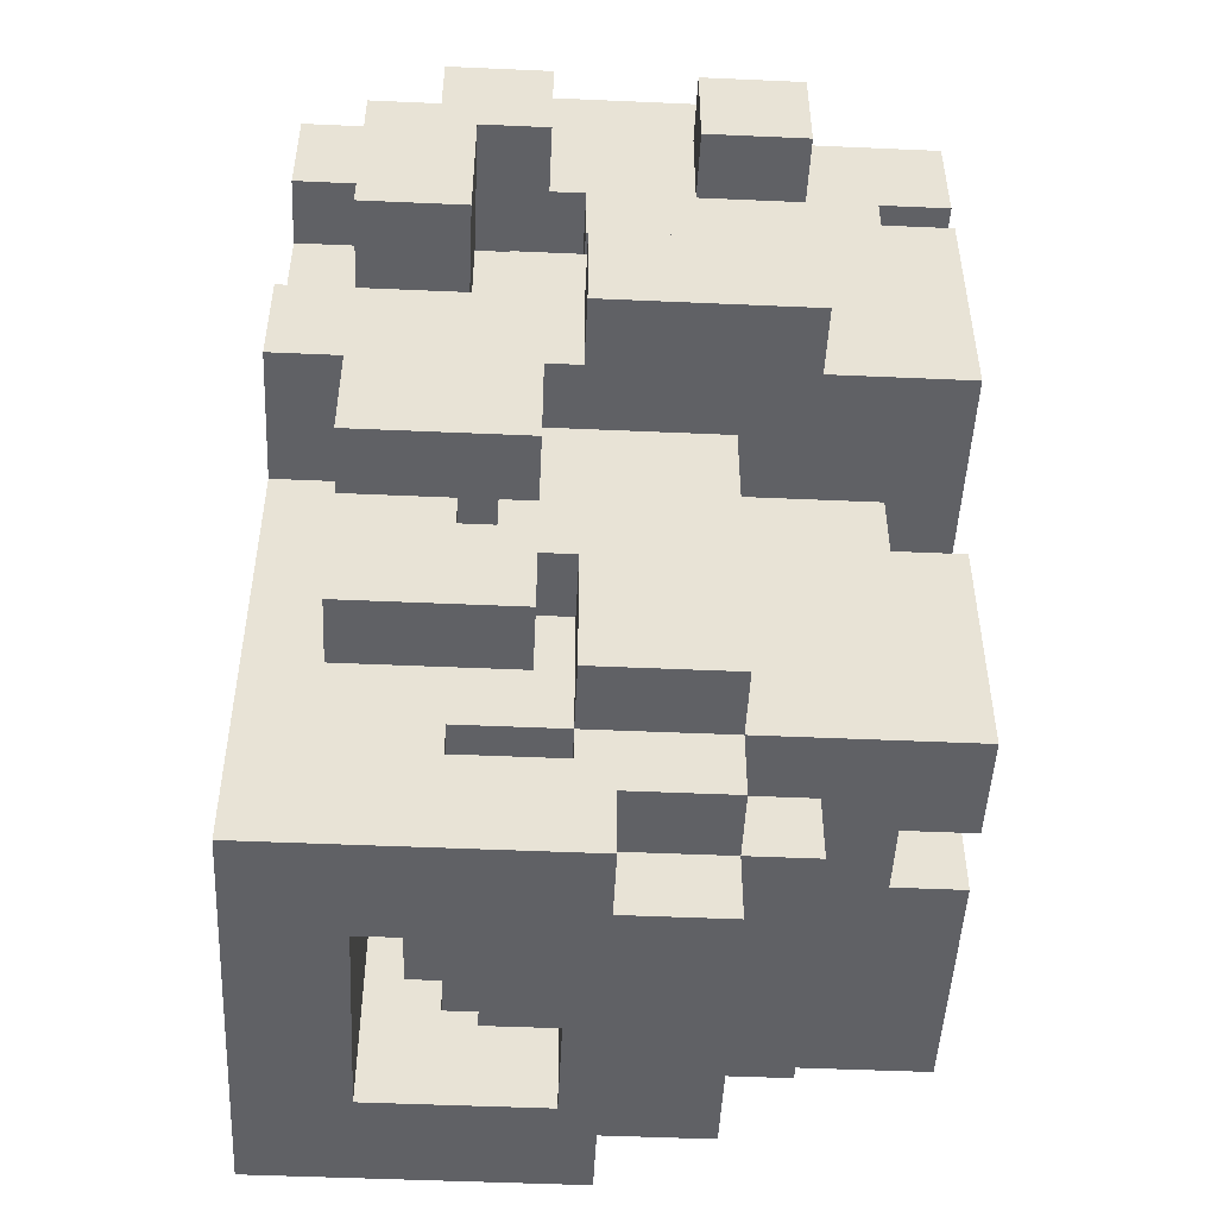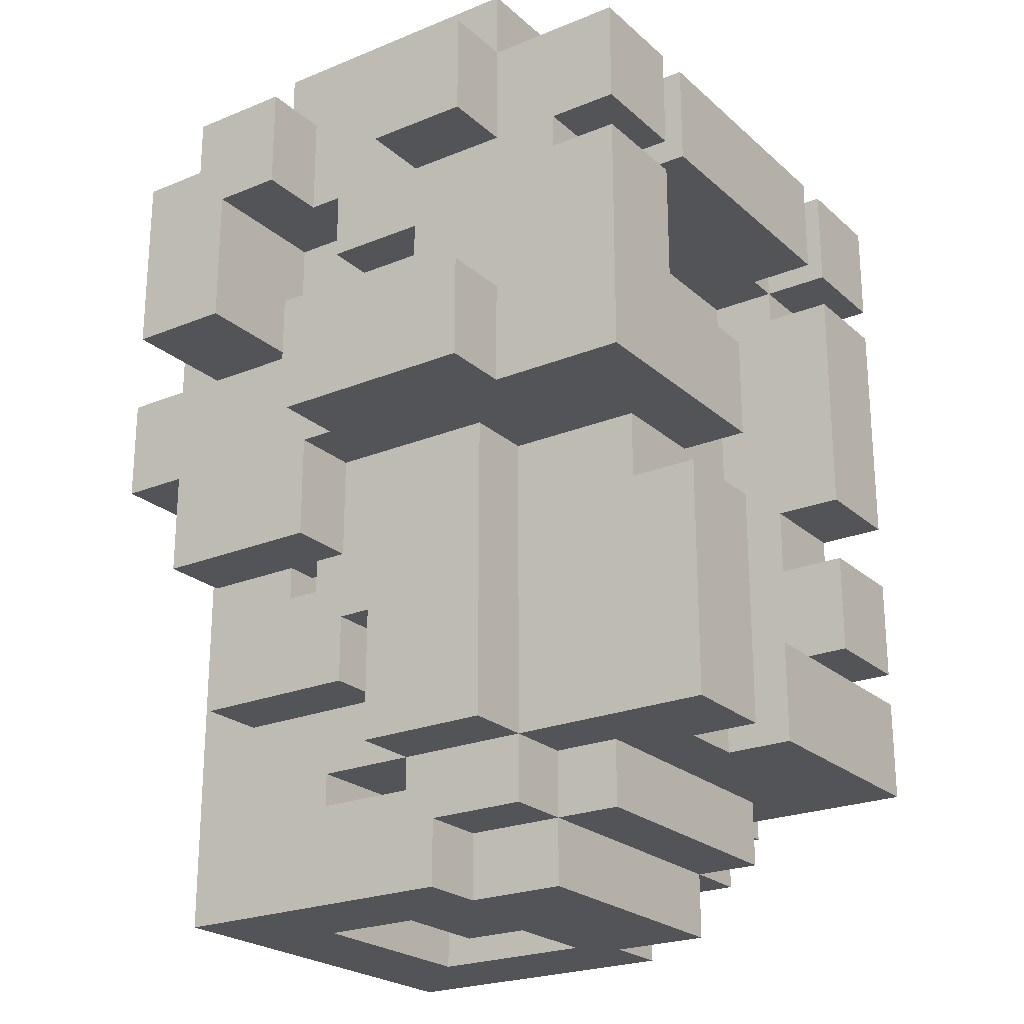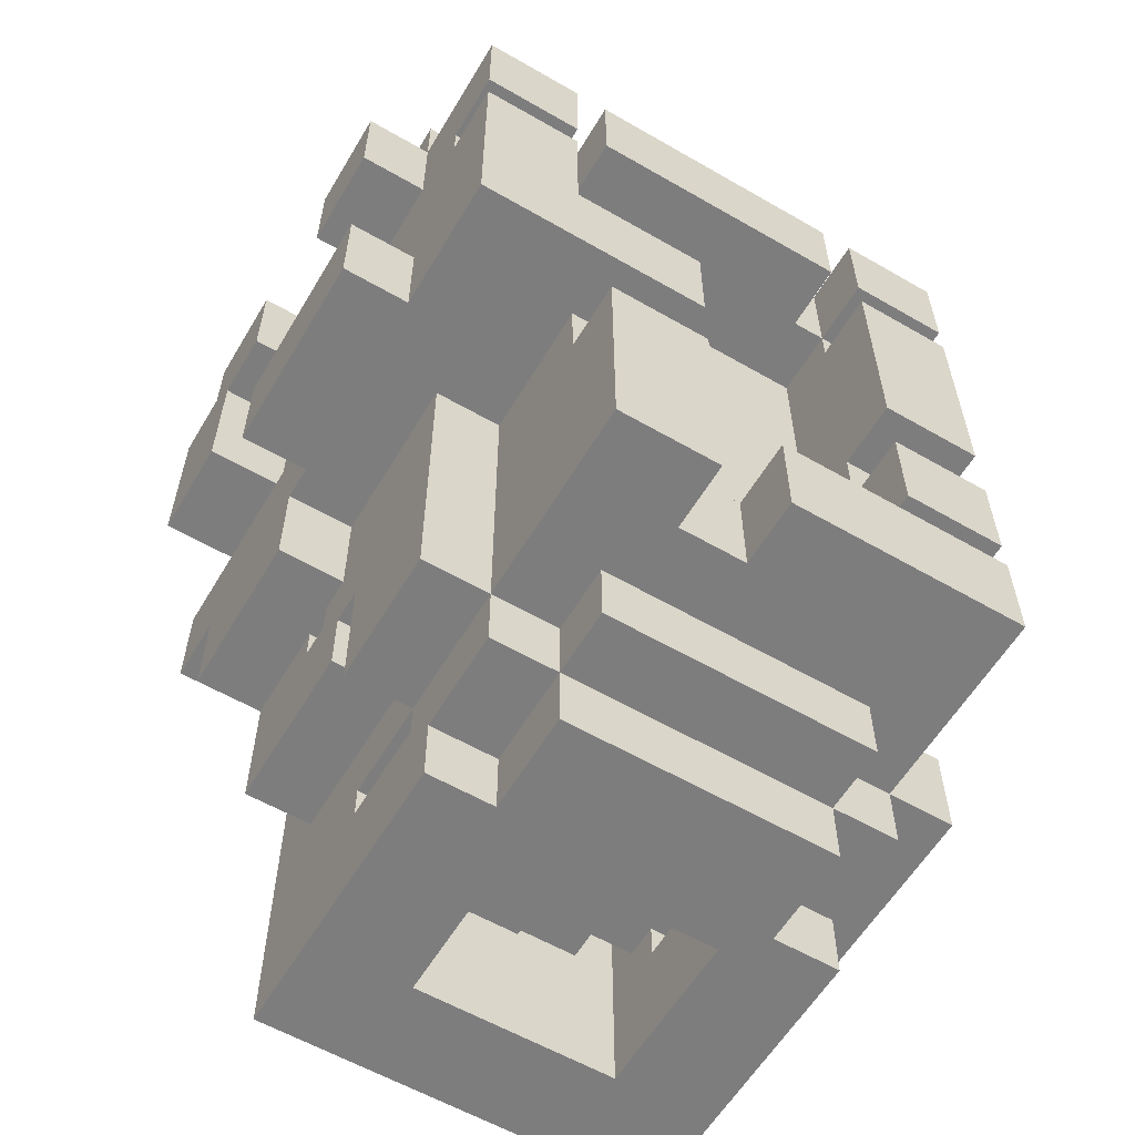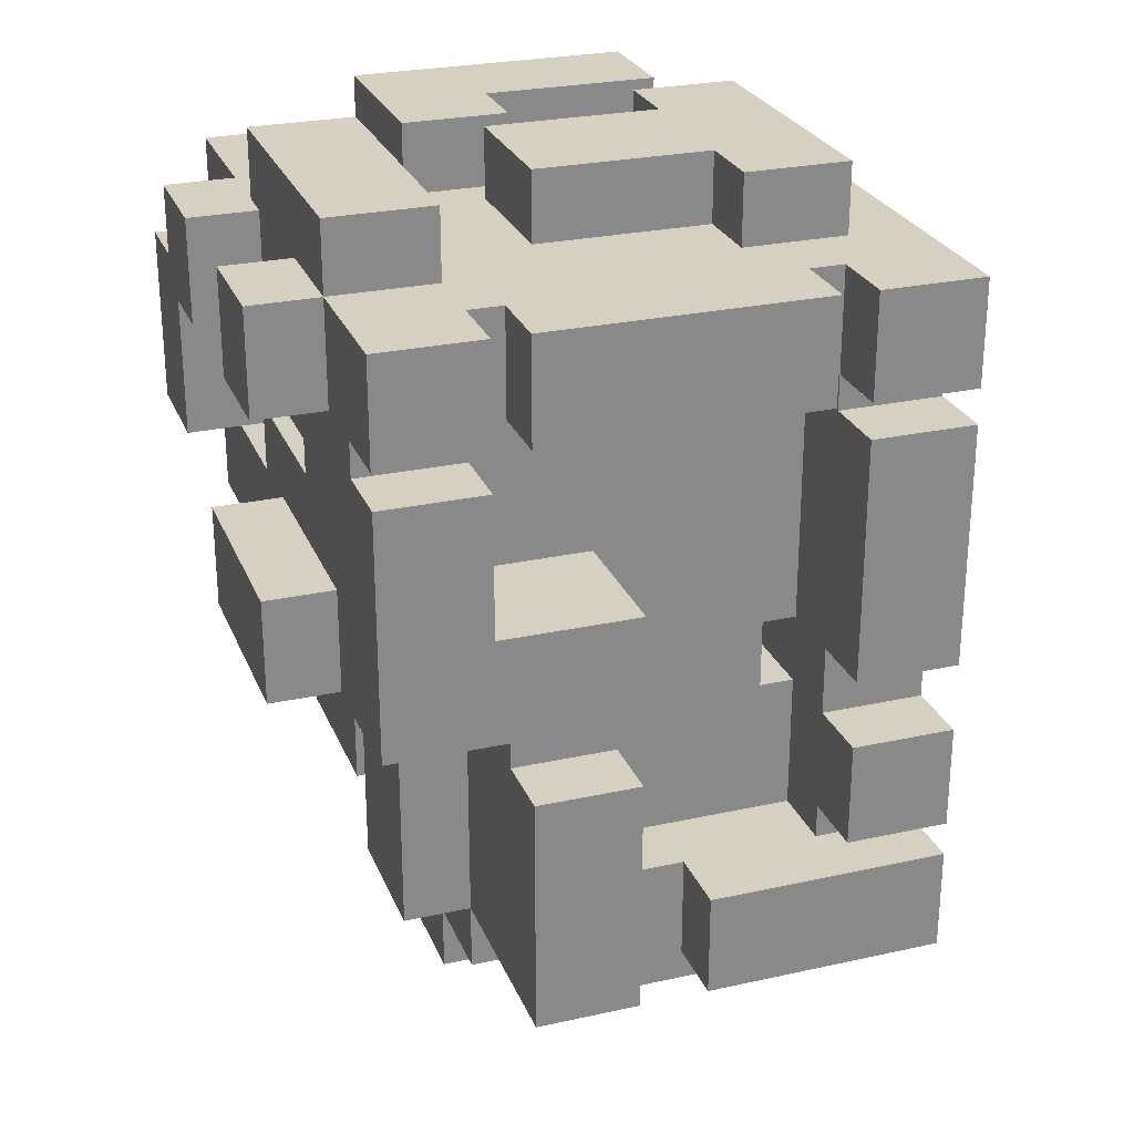
<metadata>
{"format":"obj","ext":"obj","renderer":"f3d","projection":"perspective","resolution":1024,"background":"white","views":[{"elev":-49.2,"azim":87.2,"up":"+Z"},{"elev":-23.3,"azim":124.7,"up":"+Z"},{"elev":-59.1,"azim":149.3,"up":"+Z"},{"elev":26.5,"azim":160.9,"up":"+Z"}]}
</metadata>
<code>
o housesmall2_20x18x26_255_colors.Merged
v 0.75 8.75 1.25
v 0.75 7.75 -0.25
v 0.75 6.75 1.25
v 0.75 7.75 -1.25
v 0.75 8.75 -0.25
v 0.75 6.75 -3.25
v 0.75 7.75 -3.25
v 0.75 8.75 -1.25
v 0.75 8.75 -4.75
v 0.75 7.75 -4.75
v 0.75 5.25 -4.75
v 0.75 3.75 -5.25
v 0.75 3.75 -4.75
v 0.75 5.25 -5.25
v 0.75 3.75 -3.75
v 0.75 2.25 -4.75
v 0.75 2.25 -3.75
v 0.75 3.25 6.25
v 0.75 2.25 5.25
v 0.75 2.25 6.25
v 0.75 3.25 5.25
v 0.75 2.25 -5.25
v 0.75 2.75 -5.25
v 0.75 2.75 -6.75
v 0.75 1.25 -6.75
v 0.75 1.25 -4.75
v -0.75 5.25 -3.75
v -0.75 3.75 -4.75
v -0.75 3.75 -3.75
v -0.75 5.25 -4.75
v -0.75 3.75 -5.25
v -0.75 2.75 -6.75
v -0.75 2.75 -5.25
v -0.75 3.75 -6.75
v -0.75 2.25 -3.75
v -0.75 1.25 -4.75
v -0.75 1.25 -3.75
v -0.75 2.25 -4.75
v -1.75 8.75 5.25
v -1.75 7.75 3.75
v -1.75 7.75 5.25
v -1.75 8.75 3.75
v -1.75 6.75 -0.25
v -1.75 1.25 -1.25
v -1.75 1.25 -0.25
v -1.75 6.75 -1.25
v -1.75 2.25 6.25
v -1.75 0.75 5.25
v -1.75 0.75 6.25
v -1.75 2.25 5.25
v 2.75 8.75 5.25
v 2.75 7.75 3.75
v 2.75 7.75 5.25
v 2.75 8.75 3.75
v 2.75 7.75 3.25
v 2.75 8.75 3.25
v 2.75 8.75 1.25
v 2.75 6.75 1.25
v 2.75 6.75 3.75
v 2.75 6.75 6.25
v 2.75 2.75 5.25
v 2.75 2.75 6.25
v 2.75 6.75 5.25
v 2.75 2.75 -0.25
v 2.75 2.25 -1.75
v 2.75 2.25 -0.25
v 2.75 2.75 -1.75
v -2.75 6.75 6.25
v -2.75 2.75 5.25
v -2.75 2.75 6.25
v -2.75 6.75 5.25
v -2.75 6.75 -4.75
v -2.75 5.75 -5.75
v -2.75 5.75 -4.75
v -2.75 6.75 -5.75
v -2.75 4.25 -6.75
v -2.75 4.25 -5.75
v -2.75 5.75 -6.75
v -3.75 8.75 5.25
v -3.75 2.25 4.25
v -3.75 -0.25 5.25
v -3.75 0.75 4.25
v -3.75 5.75 3.25
v -3.75 0.75 1.75
v -3.75 7.75 3.75
v -3.75 3.75 3.25
v -3.75 0.75 0.25
v -3.75 7.75 3.25
v -3.75 8.75 3.75
v -3.75 2.25 1.75
v -3.75 -0.25 -6.75
v -3.75 5.75 0.75
v -3.75 3.75 0.75
v -3.75 0.75 -2.75
v -3.75 7.75 -0.25
v -3.75 4.25 0.25
v -3.75 2.25 -4.75
v -3.75 8.75 3.25
v -3.75 7.75 -1.25
v -3.75 2.25 -2.75
v -3.75 2.25 -5.25
v -3.75 8.75 -0.25
v -3.75 4.25 -1.75
v -3.75 2.75 -4.75
v -3.75 4.25 -6.75
v -3.75 5.75 -3.25
v -3.75 2.75 -2.25
v -3.75 3.75 -5.25
v -3.75 4.25 -2.25
v -3.75 7.75 -2.75
v -3.75 2.25 -1.75
v -3.75 4.25 -5.75
v -3.75 4.25 -3.25
v -3.75 7.75 -3.25
v -3.75 8.75 -1.25
v -3.75 3.75 -4.75
v -3.75 5.75 -4.75
v -3.75 8.75 -2.75
v -3.75 8.75 -4.75
v -3.75 5.75 -5.75
v -3.75 8.75 -3.25
v -4.75 5.75 3.25
v -4.75 3.75 0.75
v -4.75 3.75 3.25
v -4.75 5.75 0.75
v -4.75 4.25 -3.25
v -4.75 5.75 -3.25
v -4.75 5.75 -4.75
v -4.75 2.75 -4.75
v -4.75 2.75 -2.25
v -4.75 4.25 -2.25
v -4.75 4.25 0.25
v -4.75 2.25 -1.75
v -4.75 0.75 0.25
v -4.75 0.75 -2.75
v -4.75 4.25 -1.75
v -4.75 2.25 -2.75
v -4.75 2.25 4.25
v -4.75 0.75 1.75
v -4.75 0.75 4.25
v -4.75 2.25 1.75
v -0.25 8.75 -3.25
v -0.25 7.75 -4.75
v -0.25 7.75 -3.25
v -0.25 8.75 -4.75
v 1.25 6.75 -4.75
v 1.25 5.75 -5.75
v 1.25 5.75 -4.75
v 1.25 6.75 -5.75
v 1.25 4.25 -6.75
v 1.25 4.25 -5.75
v 1.25 5.75 -6.75
v 1.25 5.75 6.25
v 1.25 3.75 5.25
v 1.25 3.75 6.25
v 1.25 5.75 5.25
v 2.25 8.75 5.25
v 2.25 7.75 3.75
v 2.25 7.75 5.25
v 2.25 8.75 3.75
v 2.25 7.75 -1.25
v 2.25 8.75 -1.25
v 2.25 8.75 -4.75
v 2.25 5.75 -4.75
v 2.25 5.75 -0.25
v 2.25 7.75 -0.25
v 2.25 4.25 -5.75
v 2.25 3.75 -4.75
v 2.25 3.75 -5.25
v 2.25 5.75 -5.75
v 2.25 4.25 -6.75
v 2.25 2.25 -5.25
v 2.25 -0.25 -6.75
v 2.25 0.75 -3.75
v 2.25 2.25 -4.75
v 2.25 -0.25 -0.25
v 2.25 3.25 -3.75
v 2.25 0.75 -0.25
v 2.25 3.75 -2.75
v 2.25 3.25 -2.75
v 2.25 3.25 6.25
v 2.25 0.75 5.25
v 2.25 0.75 6.25
v 2.25 3.25 5.25
v 2.25 2.75 -0.25
v 2.25 2.25 -2.25
v 2.25 2.25 -0.25
v 2.25 2.75 -2.25
v -1.25 6.75 6.25
v -1.25 5.75 5.25
v -1.25 5.75 6.25
v -1.25 6.75 5.25
v -1.25 5.25 -3.75
v -1.25 1.75 -4.75
v -1.25 1.75 -3.75
v -1.25 5.25 -4.75
v -1.25 3.75 6.25
v -1.25 2.75 5.25
v -1.25 2.75 6.25
v -1.25 3.75 5.25
v -2.25 8.75 5.25
v -2.25 7.75 3.75
v -2.25 7.75 5.25
v -2.25 8.75 3.75
v -2.25 8.75 3.25
v -2.25 7.75 -0.25
v -2.25 7.75 3.25
v -2.25 6.75 -0.25
v -2.25 8.75 -0.25
v -2.25 6.75 -1.25
v -2.25 6.75 3.75
v -2.25 1.25 -1.25
v -2.25 7.75 -1.25
v -2.25 1.25 -0.25
v -2.25 7.75 -2.75
v -2.25 8.75 -1.25
v -2.25 6.75 -3.25
v -2.25 8.75 -2.75
v -2.25 7.75 -3.25
v -2.25 5.25 -4.75
v -2.25 3.75 -5.25
v -2.25 3.75 -4.75
v -2.25 5.25 -5.25
v -2.25 2.25 -5.25
v -2.25 3.75 -6.75
v -2.25 1.25 -6.75
v -2.25 1.75 -4.75
v -2.25 2.25 -4.75
v -2.25 1.25 -3.75
v -2.25 1.75 -3.75
v 3.25 5.75 -0.25
v 3.25 3.25 -1.75
v 3.25 3.25 -0.25
v 3.25 3.75 -2.75
v 3.25 3.25 -2.75
v 3.25 5.75 -4.75
v 3.25 2.75 -2.25
v 3.25 3.75 -4.75
v 3.25 2.25 -2.25
v 3.25 2.75 -1.75
v 3.25 3.25 -3.75
v 3.25 0.75 -3.75
v 3.25 0.75 -1.75
v 3.25 2.25 -1.75
v 3.25 3.75 2.75
v 3.25 5.25 2.75
v 3.25 5.25 2.25
v 3.25 2.75 2.25
v 3.25 2.25 3.75
v 3.25 2.25 1.75
v 3.25 3.75 3.75
v 3.25 2.75 1.25
v 3.25 0.75 1.75
v 3.25 -0.25 1.25
v 3.25 -0.25 3.75
v 3.25 0.75 3.75
v 4.25 8.75 5.25
v 4.25 7.75 3.75
v 4.25 6.75 5.25
v 4.25 6.75 3.75
v 4.25 8.75 3.75
v 4.25 7.75 3.25
v 4.25 6.75 1.25
v 4.25 8.75 3.25
v 4.25 5.25 2.75
v 4.25 8.75 -0.25
v 4.25 5.25 3.75
v 4.25 5.25 2.25
v 4.25 6.75 -0.25
v 4.25 3.75 2.75
v 4.25 3.75 1.25
v 4.25 3.75 3.75
v 4.25 2.75 2.25
v 4.25 5.25 5.25
v 4.25 2.75 1.25
v 4.25 3.25 5.25
v 4.25 3.25 -0.25
v 4.25 3.25 3.75
v 4.25 2.75 6.25
v 4.25 0.75 -0.25
v 4.25 3.75 -0.25
v 4.25 2.75 5.25
v 4.25 6.75 6.25
v 4.25 0.75 -1.75
v 4.25 -0.25 1.25
v 4.25 3.25 -1.75
v 4.25 -0.25 -0.25
v 4.25 1.75 5.25
v 4.25 0.75 4.25
v 4.25 -0.25 5.25
v 4.25 -0.25 3.75
v 4.25 1.75 4.25
v 4.25 0.75 3.75
v 5.25 6.75 5.25
v 5.25 5.25 3.75
v 5.25 5.25 5.25
v 5.25 6.75 3.75
v 5.25 6.75 1.25
v 5.25 3.75 -0.25
v 5.25 3.75 1.25
v 5.25 6.75 -0.25
v 5.25 3.25 5.25
v 5.25 1.75 4.25
v 5.25 1.75 5.25
v 5.25 2.25 3.75
v 5.25 0.75 4.25
v 5.25 3.25 3.75
v 5.25 0.75 1.75
v 5.25 2.25 1.75
f 1 2 3
f 3 2 4
f 1 5 2
f 3 4 6
f 4 7 6
f 8 7 4
f 8 9 7
f 9 10 7
f 11 12 13
f 11 14 12
f 15 16 17
f 15 13 16
f 18 19 20
f 18 21 19
f 22 23 24
f 25 22 24
f 26 22 25
f 26 16 22
f 27 28 29
f 27 30 28
f 31 32 33
f 31 34 32
f 35 36 37
f 35 38 36
f 39 40 41
f 39 42 40
f 43 44 45
f 43 46 44
f 47 48 49
f 47 50 48
f 51 52 53
f 51 54 52
f 55 56 57
f 58 55 57
f 59 55 58
f 59 52 55
f 60 61 62
f 60 63 61
f 64 65 66
f 64 67 65
f 68 69 70
f 68 71 69
f 72 73 74
f 72 75 73
f 73 76 77
f 73 78 76
f 79 80 81
f 80 82 81
f 80 79 83
f 81 82 84
f 79 85 83
f 83 86 80
f 81 84 87
f 85 88 83
f 79 89 85
f 86 90 80
f 90 87 84
f 87 91 81
f 88 92 83
f 86 93 90
f 90 93 87
f 87 94 91
f 92 88 95
f 93 96 87
f 91 94 97
f 88 98 95
f 92 95 99
f 92 96 93
f 94 100 97
f 97 101 91
f 98 102 95
f 103 92 99
f 96 92 103
f 104 97 100
f 91 101 105
f 99 106 103
f 104 100 107
f 105 101 108
f 106 109 103
f 99 110 106
f 107 100 111
f 108 112 105
f 103 109 107
f 106 113 109
f 110 114 106
f 115 110 99
f 103 107 111
f 112 108 116
f 114 117 106
f 115 118 110
f 117 112 116
f 117 114 119
f 117 120 112
f 114 121 119
f 122 123 124
f 122 125 123
f 126 127 128
f 129 126 128
f 130 126 129
f 130 131 126
f 132 133 134
f 133 135 134
f 132 136 133
f 133 137 135
f 138 139 140
f 138 141 139
f 143 142 144
f 145 142 143
f 147 146 148
f 149 146 147
f 150 147 151
f 152 147 150
f 154 153 155
f 156 153 154
f 158 157 159
f 160 157 158
f 162 161 163
f 161 164 163
f 161 165 164
f 166 165 161
f 167 164 168
f 169 167 168
f 170 164 167
f 167 169 171
f 172 171 169
f 172 173 171
f 174 173 172
f 175 174 172
f 174 176 173
f 175 177 174
f 178 176 174
f 168 177 175
f 168 179 177
f 177 179 180
f 182 181 183
f 184 181 182
f 186 185 187
f 188 185 186
f 190 189 191
f 192 189 190
f 194 193 195
f 196 193 194
f 198 197 199
f 200 197 198
f 202 201 203
f 204 201 202
f 206 205 207
f 206 207 208
f 209 205 206
f 210 206 208
f 207 211 208
f 210 208 212
f 213 206 210
f 202 211 207
f 212 208 214
f 213 210 215
f 215 216 213
f 215 210 217
f 218 216 215
f 219 215 217
f 221 220 222
f 223 220 221
f 221 224 225
f 224 226 225
f 227 226 224
f 228 227 224
f 227 229 226
f 230 229 227
f 232 231 233
f 234 231 232
f 235 234 232
f 236 231 234
f 235 232 237
f 238 236 234
f 237 239 235
f 237 232 240
f 241 235 239
f 239 242 241
f 239 243 242
f 244 243 239
f 246 245 247
f 245 248 247
f 245 249 248
f 250 248 249
f 251 249 245
f 252 248 250
f 250 253 252
f 253 254 252
f 253 255 254
f 256 255 253
f 258 257 259
f 260 258 259
f 261 257 258
f 258 260 262
f 260 263 262
f 264 262 263
f 265 263 260
f 266 264 263
f 265 260 267
f 268 263 265
f 269 266 263
f 265 267 270
f 263 268 271
f 270 267 272
f 271 268 273
f 267 274 272
f 275 271 273
f 272 274 276
f 277 271 275
f 278 272 276
f 276 274 279
f 277 275 280
f 281 271 277
f 282 276 279
f 274 283 279
f 284 277 280
f 280 275 285
f 259 283 274
f 286 277 284
f 287 280 285
f 289 288 290
f 291 289 290
f 292 288 289
f 293 289 291
f 295 294 296
f 297 294 295
f 299 298 300
f 301 298 299
f 303 302 304
f 305 302 303
f 303 306 305
f 307 302 305
f 305 306 308
f 309 305 308
f 255 290 81
f 176 255 81
f 291 290 255
f 91 176 81
f 254 255 176
f 173 176 91
f 254 176 287
f 285 254 287
f 293 306 289
f 308 306 293
f 308 293 253
f 253 293 256
f 243 280 178
f 174 243 178
f 284 280 243
f 242 243 174
f 48 183 49
f 182 183 48
f 135 87 134
f 94 87 135
f 139 82 140
f 84 82 139
f 292 304 288
f 303 304 292
f 227 195 230
f 194 195 227
f 61 279 62
f 282 279 61
f 252 273 248
f 275 273 252
f 240 67 237
f 67 188 237
f 67 185 188
f 64 185 67
f 32 23 33
f 24 23 32
f 69 199 70
f 198 199 69
f 129 107 130
f 104 107 129
f 281 300 271
f 299 300 281
f 245 272 251
f 270 272 245
f 168 234 179
f 238 234 168
f 12 168 13
f 169 168 12
f 200 155 197
f 154 155 200
f 28 15 29
f 13 15 28
f 225 31 221
f 34 31 225
f 108 222 116
f 221 222 108
f 123 86 124
f 93 86 123
f 267 296 274
f 295 296 267
f 247 265 246
f 268 265 247
f 11 30 14
f 30 223 14
f 30 196 223
f 223 196 220
f 30 27 196
f 196 27 193
f 257 54 51
f 257 261 54
f 264 57 56
f 264 266 57
f 57 266 5
f 57 5 1
f 162 9 8
f 162 163 9
f 157 42 39
f 157 160 42
f 142 119 121
f 142 145 119
f 216 118 115
f 216 218 118
f 205 102 98
f 205 209 102
f 201 89 79
f 201 204 89
f 36 26 25
f 226 36 25
f 229 36 226
f 229 37 36
f 45 212 214
f 45 44 212
f 305 250 249
f 305 309 250
f 65 244 239
f 186 65 239
f 187 65 186
f 187 66 65
f 175 22 16
f 175 172 22
f 17 38 35
f 17 16 38
f 20 50 47
f 20 19 50
f 228 101 97
f 228 224 101
f 111 137 133
f 111 100 137
f 80 141 138
f 80 90 141
f 302 278 276
f 302 307 278
f 277 232 233
f 277 286 232
f 235 177 180
f 235 241 177
f 181 21 18
f 181 184 21
f 167 150 151
f 167 171 150
f 77 105 112
f 77 76 105
f 109 126 131
f 109 113 126
f 96 136 132
f 96 103 136
f 231 164 165
f 231 236 164
f 164 147 148
f 164 170 147
f 147 78 73
f 147 152 78
f 153 190 191
f 153 156 190
f 74 120 117
f 74 73 120
f 106 128 127
f 106 117 128
f 83 125 122
f 83 92 125
f 294 260 259
f 294 297 260
f 298 269 263
f 298 301 269
f 283 63 60
f 283 259 63
f 59 3 211
f 3 43 211
f 59 58 3
f 43 208 211
f 46 43 3
f 3 6 46
f 46 6 217
f 46 217 210
f 146 75 72
f 146 149 75
f 189 71 68
f 189 192 71
f 258 55 52
f 258 262 55
f 53 158 159
f 53 52 158
f 166 4 2
f 166 161 4
f 7 143 144
f 7 10 143
f 41 202 203
f 41 40 202
f 215 114 110
f 215 219 114
f 206 99 95
f 206 213 99
f 202 88 85
f 202 207 88
f 87 132 134
f 87 96 132
f 161 8 4
f 161 162 8
f 44 210 212
f 44 46 210
f 213 115 99
f 213 216 115
f 300 263 271
f 300 298 263
f 285 252 254
f 285 275 252
f 58 1 3
f 58 57 1
f 273 247 248
f 273 268 247
f 239 188 186
f 239 237 188
f 107 131 130
f 107 109 131
f 262 56 55
f 262 264 56
f 207 98 88
f 207 205 98
f 86 122 124
f 86 83 122
f 6 144 217
f 144 219 217
f 6 7 144
f 219 144 142
f 121 219 142
f 219 121 114
f 113 127 126
f 113 106 127
f 306 292 289
f 306 303 292
f 82 138 140
f 82 80 138
f 304 282 288
f 288 282 61
f 304 302 282
f 288 61 182
f 302 276 282
f 184 182 61
f 290 288 182
f 63 184 61
f 290 182 81
f 63 156 184
f 182 48 81
f 154 184 156
f 63 159 156
f 48 69 81
f 184 154 21
f 156 159 192
f 63 53 159
f 79 81 69
f 48 50 69
f 21 154 200
f 192 159 41
f 156 192 190
f 259 53 63
f 69 71 79
f 50 198 69
f 21 200 198
f 159 39 41
f 192 41 71
f 259 257 53
f 71 203 79
f 19 198 50
f 19 21 198
f 159 157 39
f 41 203 71
f 257 51 53
f 203 201 79
f 296 259 274
f 296 294 259
f 172 23 22
f 172 169 23
f 169 12 23
f 23 12 31
f 31 12 14
f 23 31 33
f 223 31 14
f 31 223 221
f 224 108 101
f 224 221 108
f 279 60 62
f 279 283 60
f 183 20 49
f 20 47 49
f 183 181 20
f 181 18 20
f 155 191 197
f 197 191 68
f 155 153 191
f 191 189 68
f 70 197 68
f 70 199 197
f 299 281 231
f 269 299 231
f 281 233 231
f 269 231 166
f 301 299 269
f 277 233 281
f 269 166 266
f 166 231 165
f 266 166 5
f 5 166 2
f 178 287 176
f 280 287 178
f 185 66 187
f 64 66 185
f 208 45 214
f 43 45 208
f 102 206 95
f 209 206 102
f 125 93 123
f 92 93 125
f 244 284 243
f 286 284 244
f 240 286 244
f 240 244 67
f 232 286 240
f 67 244 65
f 136 111 133
f 103 111 136
f 179 235 180
f 234 235 179
f 118 215 110
f 218 215 118
f 137 94 135
f 100 94 137
f 250 308 253
f 309 308 250
f 141 84 139
f 90 84 141
f 177 242 174
f 241 242 177
f 29 17 35
f 35 195 29
f 15 17 29
f 195 193 29
f 35 37 195
f 27 29 193
f 195 37 229
f 230 195 229
f 246 270 245
f 265 270 246
f 164 238 168
f 236 238 164
f 146 164 148
f 163 164 146
f 163 146 10
f 9 163 10
f 10 146 143
f 146 72 143
f 143 72 145
f 72 119 145
f 72 117 119
f 74 117 72
f 13 175 16
f 168 175 13
f 30 13 28
f 11 13 30
f 38 26 36
f 16 26 38
f 228 194 227
f 194 228 222
f 196 194 222
f 222 228 104
f 220 196 222
f 116 222 104
f 104 228 97
f 104 129 116
f 116 129 128
f 117 116 128
f 278 305 249
f 251 278 249
f 307 305 278
f 272 278 251
f 260 295 267
f 297 295 260
f 54 258 52
f 261 258 54
f 256 291 255
f 293 291 256
f 158 59 211
f 40 158 211
f 52 59 158
f 202 40 211
f 42 158 40
f 160 158 42
f 89 202 85
f 204 202 89
f 147 167 151
f 170 167 147
f 75 147 73
f 149 147 75
f 120 77 112
f 73 77 120
f 25 173 91
f 226 25 91
f 173 25 24
f 226 91 105
f 173 24 171
f 226 105 225
f 171 24 150
f 225 105 76
f 150 24 34
f 34 225 76
f 150 34 152
f 34 24 32
f 34 76 78
f 34 78 152

</code>
